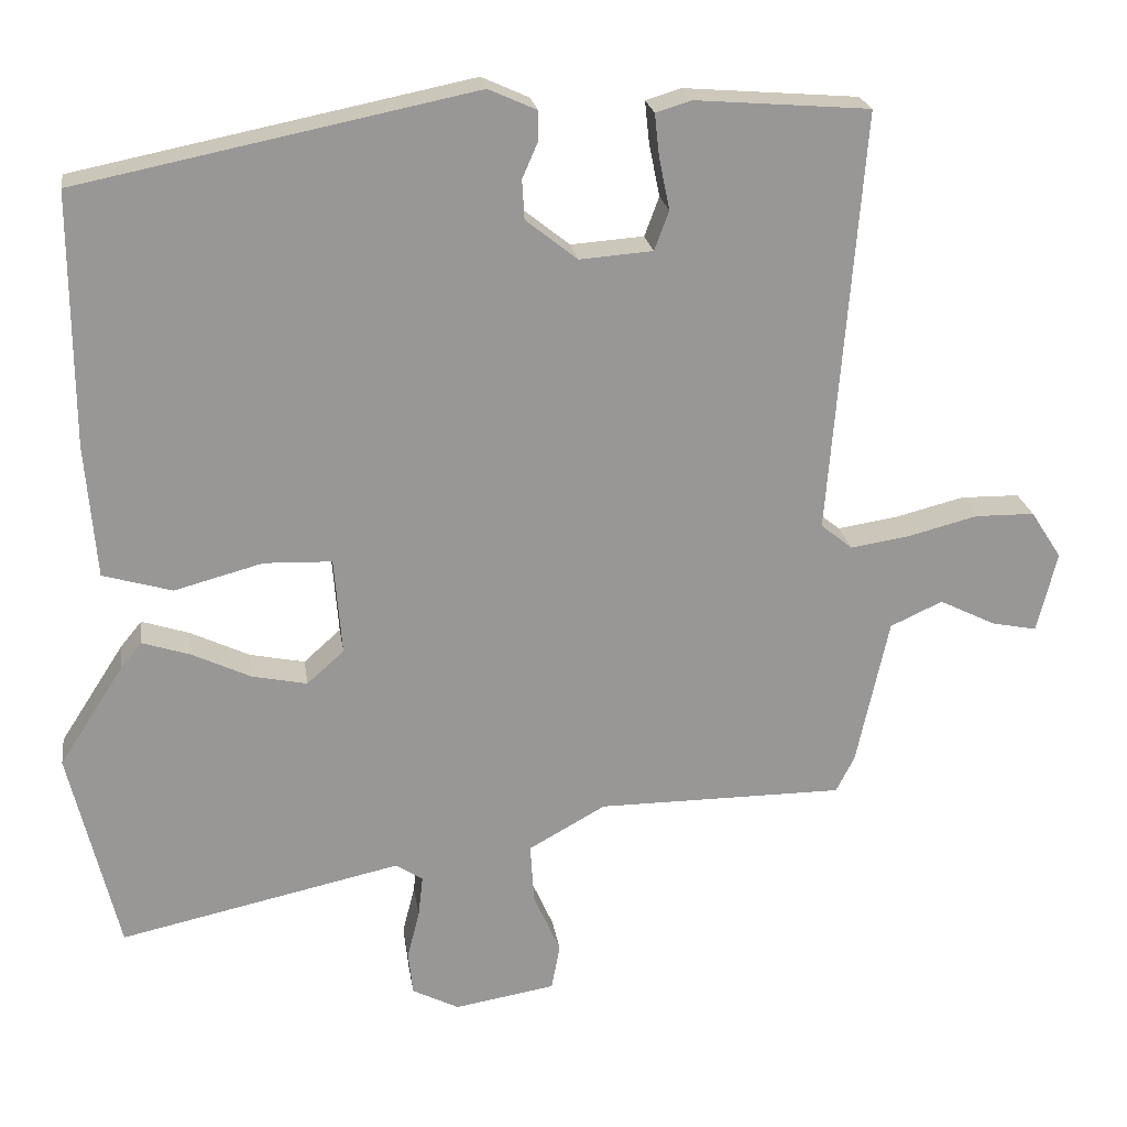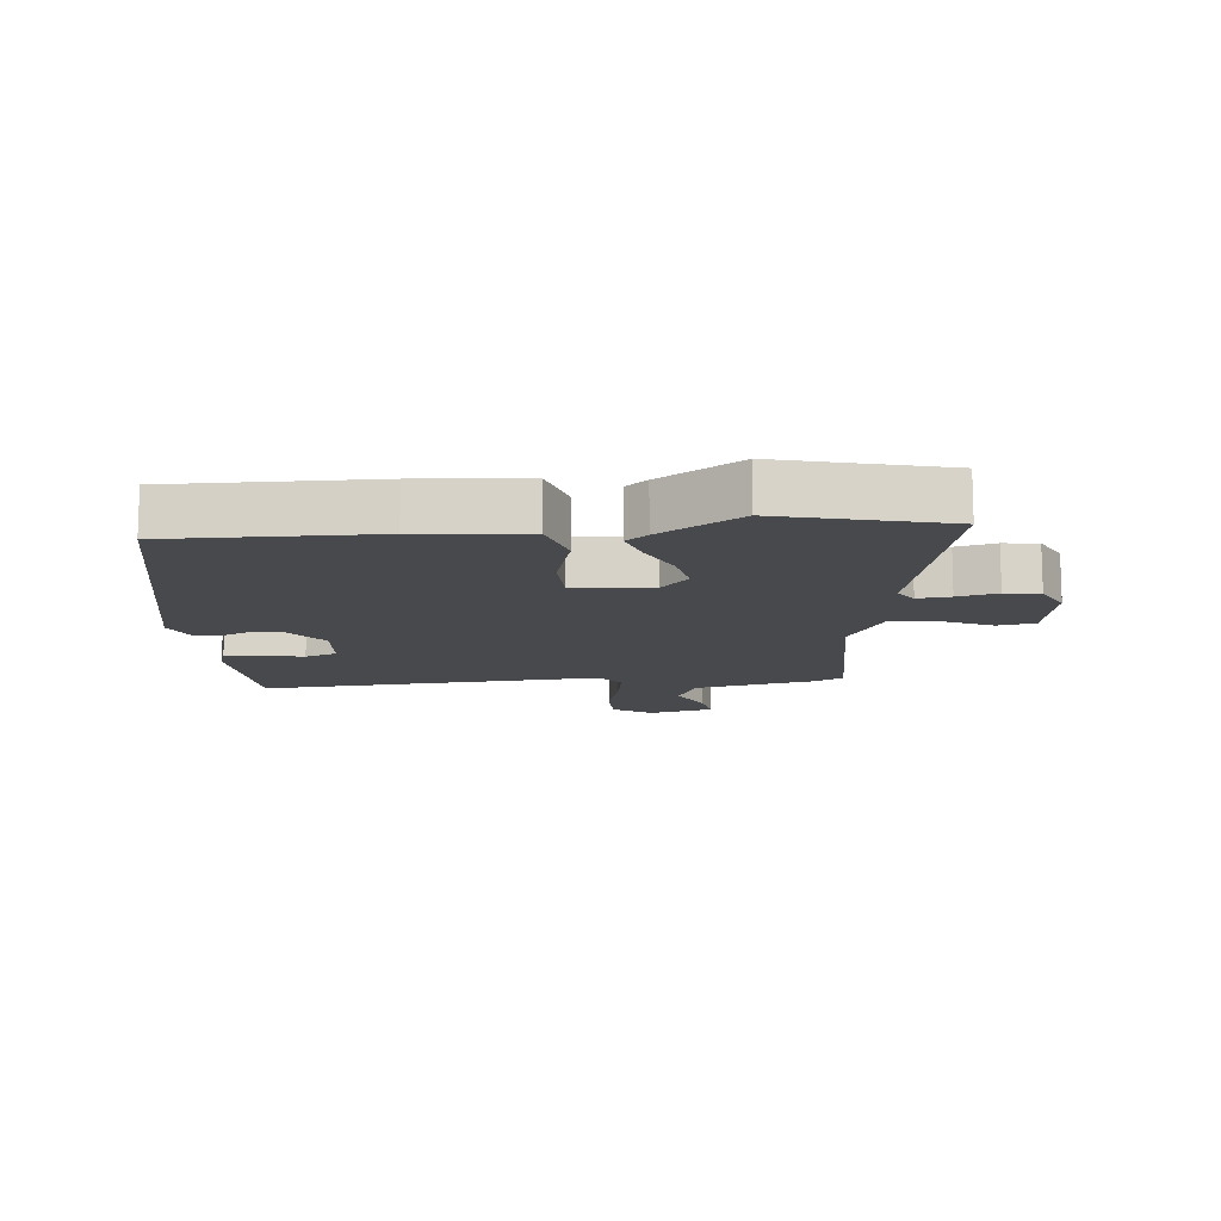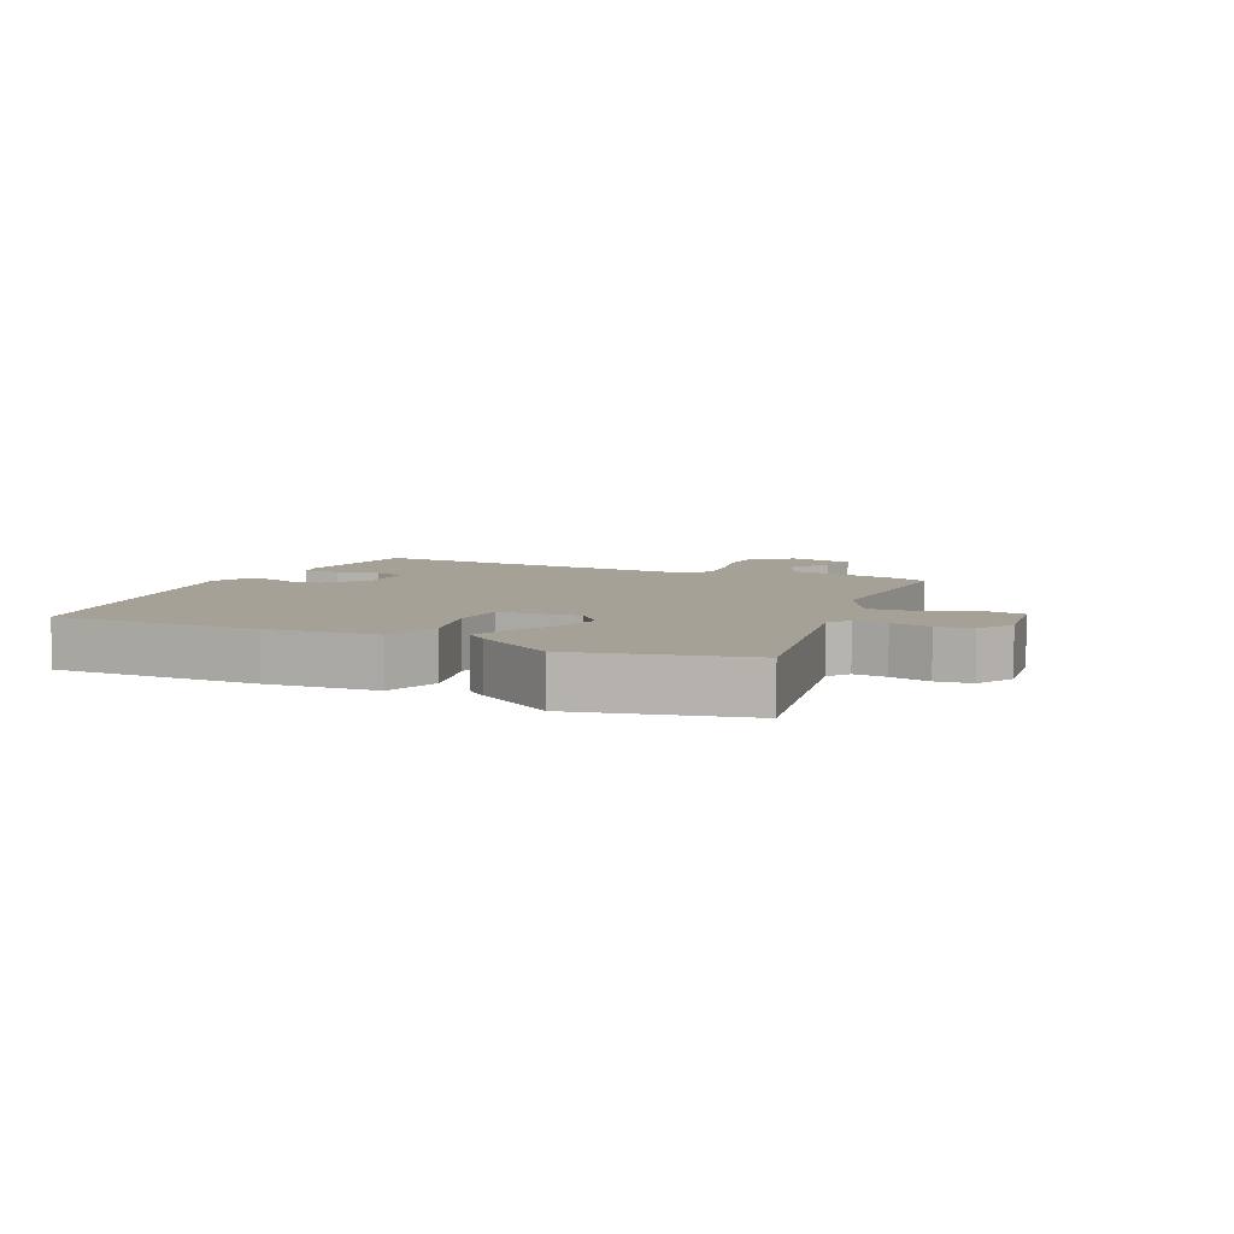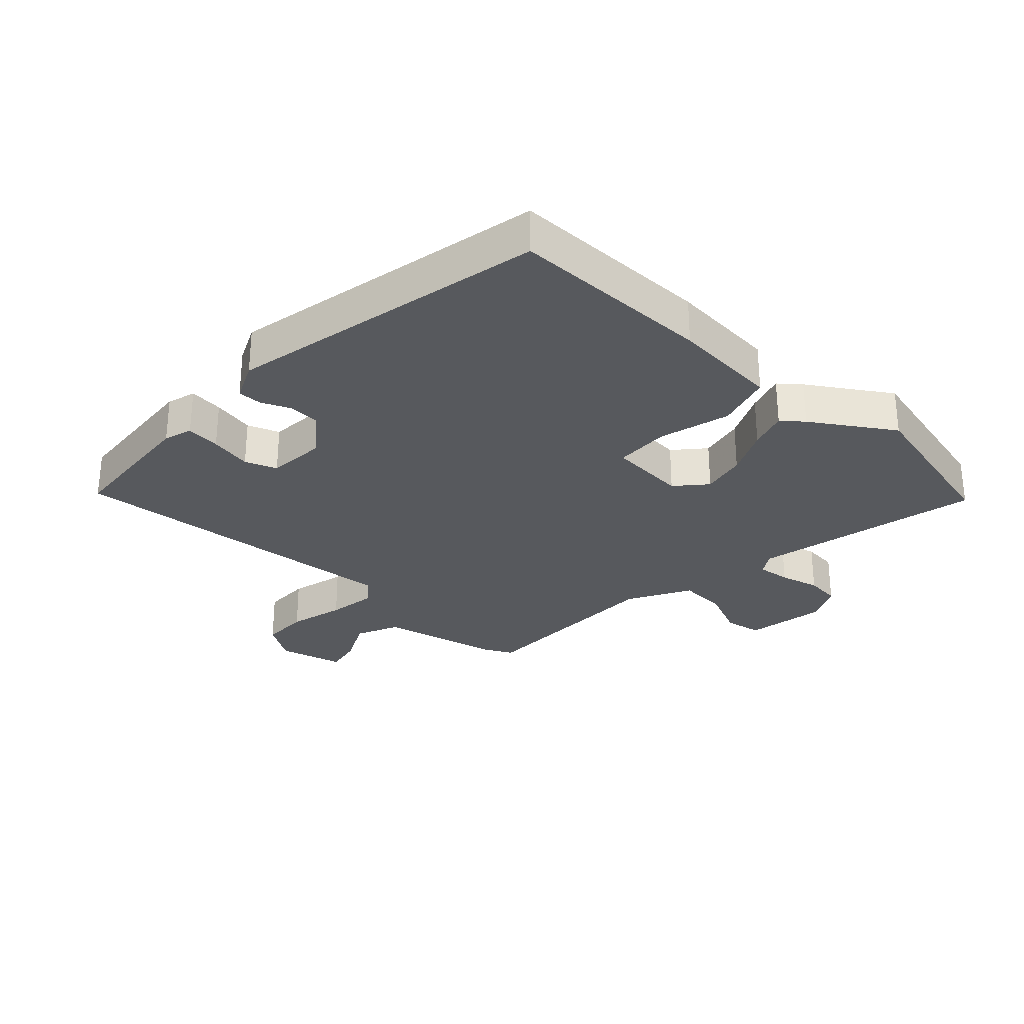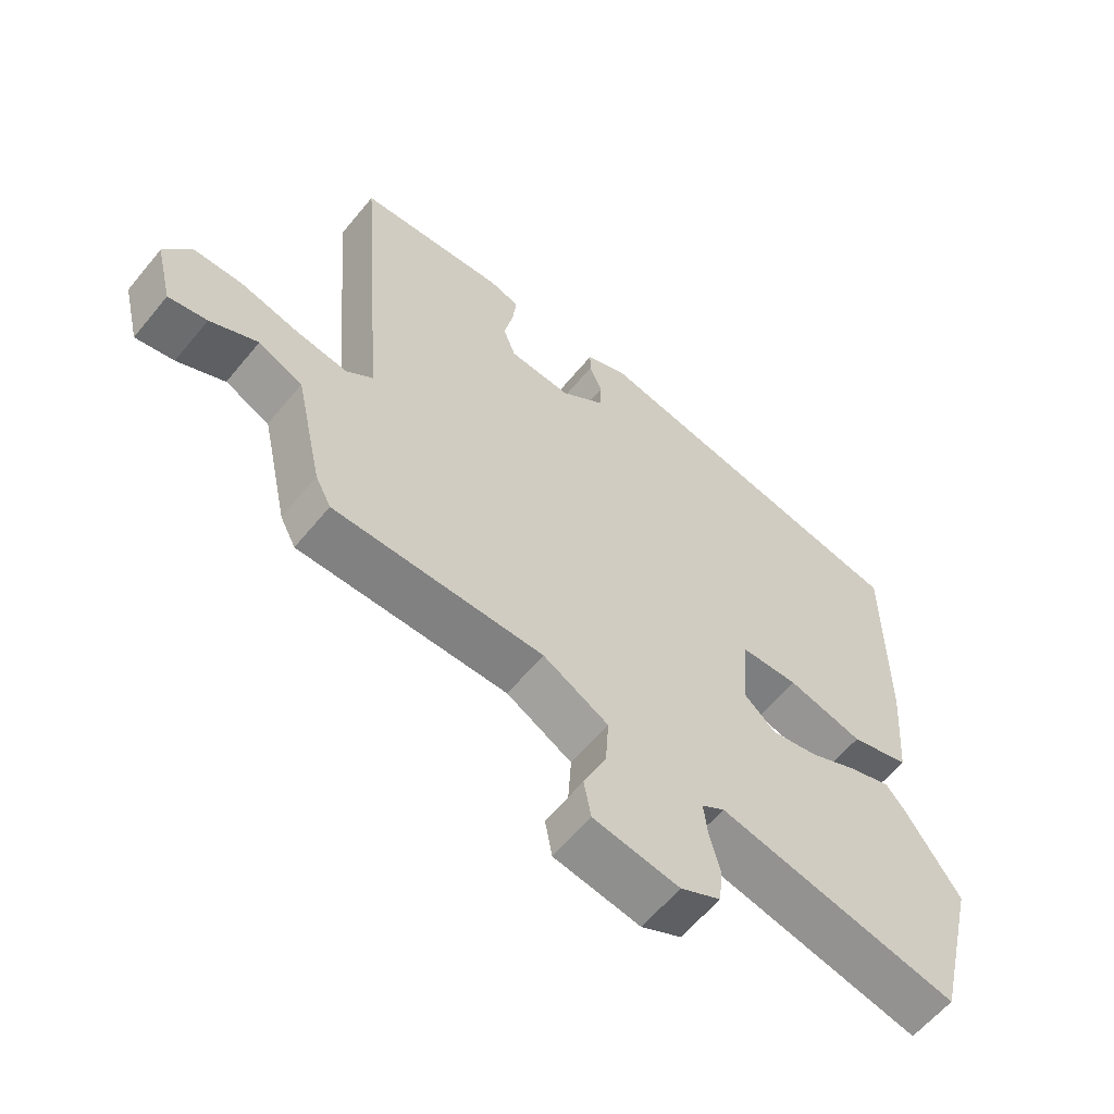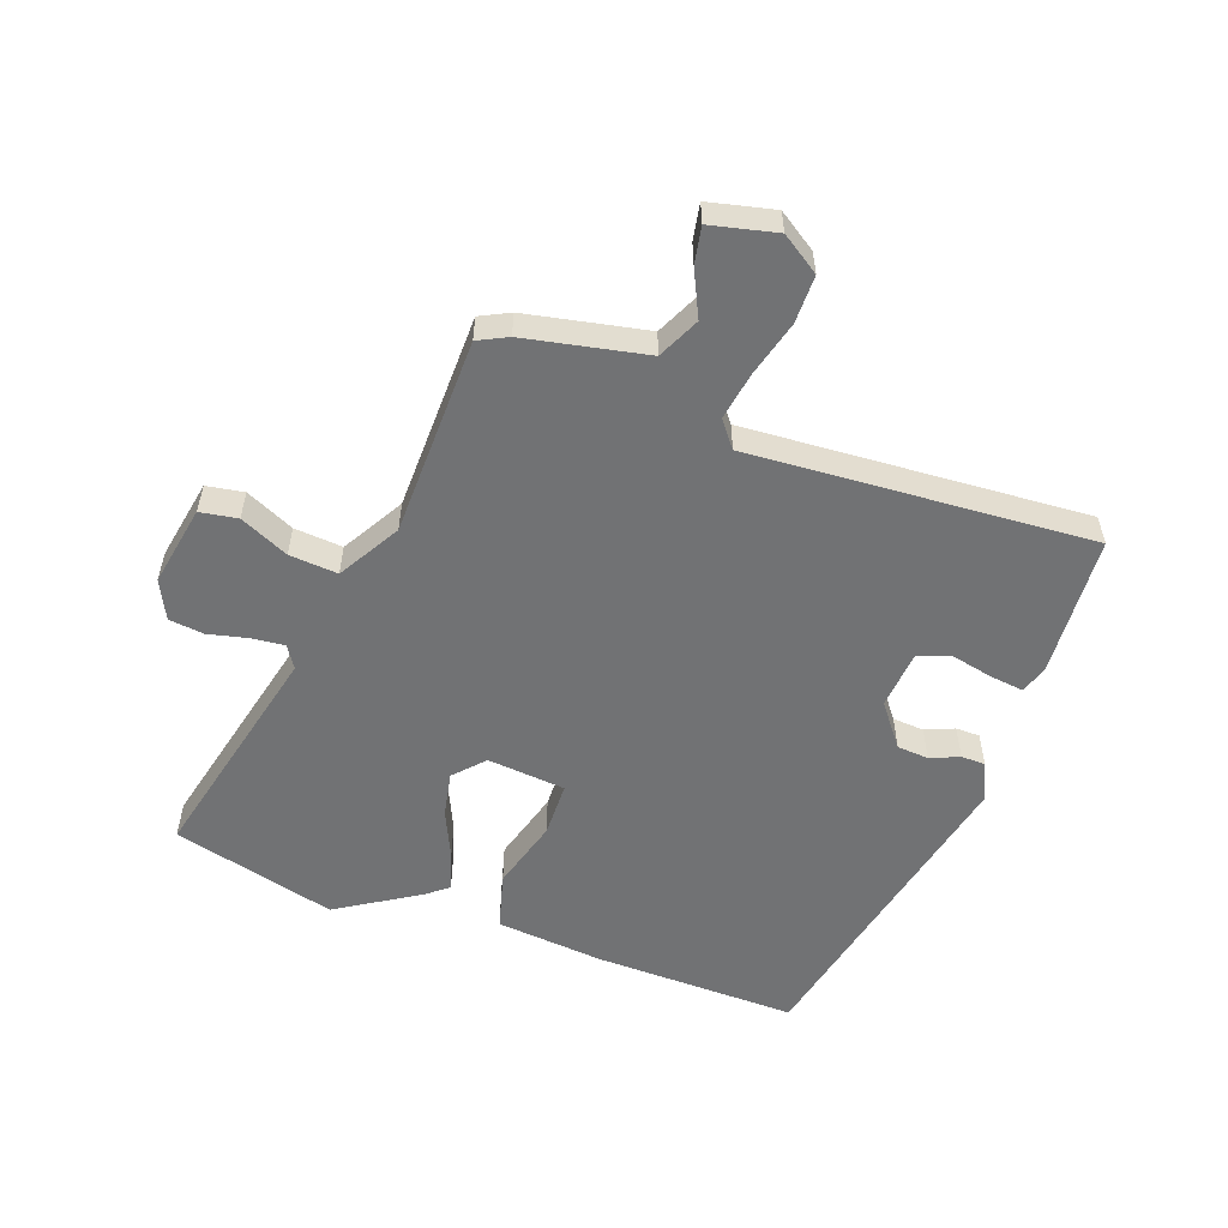
<metadata>
{"format":"obj","ext":"obj","renderer":"f3d","projection":"perspective","resolution":1024,"background":"white","views":[{"elev":22.1,"azim":171.7,"up":"+Z"},{"elev":-12.5,"azim":94.9,"up":"+Y"},{"elev":6.2,"azim":115.7,"up":"+Y"},{"elev":-29.0,"azim":47.1,"up":"+Y"},{"elev":-60.4,"azim":-39.2,"up":"+Z"},{"elev":-55.4,"azim":-110.7,"up":"+Y"}]}
</metadata>
<code>
v 0.537 0.07 -0.347
v 0.473 0.07 -0.611
v 0.107 0.07 -0.531
v 0.072 0.07 -0.554
v 0.078 0.07 -0.607
v 0.094 0.07 -0.671
v 0.088 0.07 -0.727
v 0.027 0.07 -0.758
v -0.104 0.07 -0.736
v -0.115 0.07 -0.676
v -0.08 0.07 -0.597
v -0.075 0.07 -0.519
v -0.175 0.07 -0.463
v -0.496 0.07 -0.462
v -0.52 0.07 -0.415
v -0.562 0.07 -0.222
v -0.63 0.07 -0.191
v -0.703 0.07 -0.227
v -0.762 0.07 -0.239
v -0.788 0.07 -0.134
v -0.748 0.07 -0.072
v -0.671 0.07 -0.071
v -0.581 0.07 -0.094
v -0.503 0.07 -0.106
v -0.462 0.07 -0.073
v -0.506 0.07 0.477
v -0.279 0.07 0.495
v -0.233 0.07 0.481
v -0.239 0.07 0.426
v -0.253 0.07 0.358
v -0.234 0.07 0.307
v -0.139 0.07 0.3
v -0.072 0.07 0.353
v -0.069 0.07 0.404
v -0.089 0.07 0.45
v -0.089 0.07 0.489
v -0.027 0.07 0.517
v 0.486 0.07 0.413
v 0.485 0.07 0.086
v 0.471 0.07 -0.088
v 0.381 0.07 -0.114
v 0.266 0.07 -0.083
v 0.178 0.07 -0.086
v 0.168 0.07 -0.212
v 0.216 0.07 -0.255
v 0.288 0.07 -0.24
v 0.364 0.07 -0.204
v 0.426 0.07 -0.184
v 0.454 0.07 -0.218
v 0.537 0 -0.347
v 0.473 0 -0.611
v 0.107 0 -0.531
v 0.072 0 -0.554
v 0.078 0 -0.607
v 0.094 0 -0.671
v 0.088 0 -0.727
v 0.027 0 -0.758
v -0.104 0 -0.736
v -0.115 0 -0.676
v -0.08 0 -0.597
v -0.075 0 -0.519
v -0.175 0 -0.463
v -0.496 0 -0.462
v -0.52 0 -0.415
v -0.562 0 -0.222
v -0.63 0 -0.191
v -0.703 0 -0.227
v -0.762 0 -0.239
v -0.788 0 -0.134
v -0.748 0 -0.072
v -0.671 0 -0.071
v -0.581 0 -0.094
v -0.503 0 -0.106
v -0.462 0 -0.073
v -0.506 0 0.477
v -0.279 0 0.495
v -0.233 0 0.481
v -0.239 0 0.426
v -0.253 0 0.358
v -0.234 0 0.307
v -0.139 0 0.3
v -0.072 0 0.353
v -0.069 0 0.404
v -0.089 0 0.45
v -0.089 0 0.489
v -0.027 0 0.517
v 0.486 0 0.413
v 0.485 0 0.086
v 0.471 0 -0.088
v 0.381 0 -0.114
v 0.266 0 -0.083
v 0.178 0 -0.086
v 0.168 0 -0.212
v 0.216 0 -0.255
v 0.288 0 -0.24
v 0.364 0 -0.204
v 0.426 0 -0.184
v 0.454 0 -0.218
f 46 47 48 49
f 45 46 49 1
f 39 40 41 42
f 39 42 43
f 38 39 43
f 37 38 43
f 34 35 36 37
f 33 34 37 43
f 32 33 43 44
f 27 28 29 30
f 25 26 27 30
f 25 30 31
f 20 21 22 23
f 20 23 24
f 17 18 19 20
f 17 20 24
f 16 17 24
f 13 14 15 16
f 12 13 16 24
f 8 9 10 11
f 8 11 12
f 5 6 7 8
f 4 5 8 12
f 3 4 12 24
f 45 1 2 3
f 44 45 3 24
f 25 31 32 44
f 24 25 44
f 98 97 96 95
f 50 98 95 94
f 91 90 89 88
f 92 91 88
f 92 88 87
f 92 87 86
f 86 85 84 83
f 92 86 83 82
f 93 92 82 81
f 79 78 77 76
f 79 76 75 74
f 80 79 74
f 72 71 70 69
f 73 72 69
f 69 68 67 66
f 73 69 66
f 73 66 65
f 65 64 63 62
f 73 65 62 61
f 60 59 58 57
f 61 60 57
f 57 56 55 54
f 61 57 54 53
f 73 61 53 52
f 52 51 50 94
f 73 52 94 93
f 93 81 80 74
f 93 74 73
f 1 50 51 2
f 2 51 52 3
f 3 52 53 4
f 4 53 54 5
f 5 54 55 6
f 6 55 56 7
f 7 56 57 8
f 8 57 58 9
f 9 58 59 10
f 10 59 60 11
f 11 60 61 12
f 12 61 62 13
f 13 62 63 14
f 14 63 64 15
f 15 64 65 16
f 16 65 66 17
f 17 66 67 18
f 18 67 68 19
f 19 68 69 20
f 20 69 70 21
f 21 70 71 22
f 22 71 72 23
f 23 72 73 24
f 24 73 74 25
f 25 74 75 26
f 26 75 76 27
f 27 76 77 28
f 28 77 78 29
f 29 78 79 30
f 30 79 80 31
f 31 80 81 32
f 32 81 82 33
f 33 82 83 34
f 34 83 84 35
f 35 84 85 36
f 36 85 86 37
f 37 86 87 38
f 38 87 88 39
f 39 88 89 40
f 40 89 90 41
f 41 90 91 42
f 42 91 92 43
f 43 92 93 44
f 44 93 94 45
f 45 94 95 46
f 46 95 96 47
f 47 96 97 48
f 48 97 98 49
f 49 98 50 1

</code>
